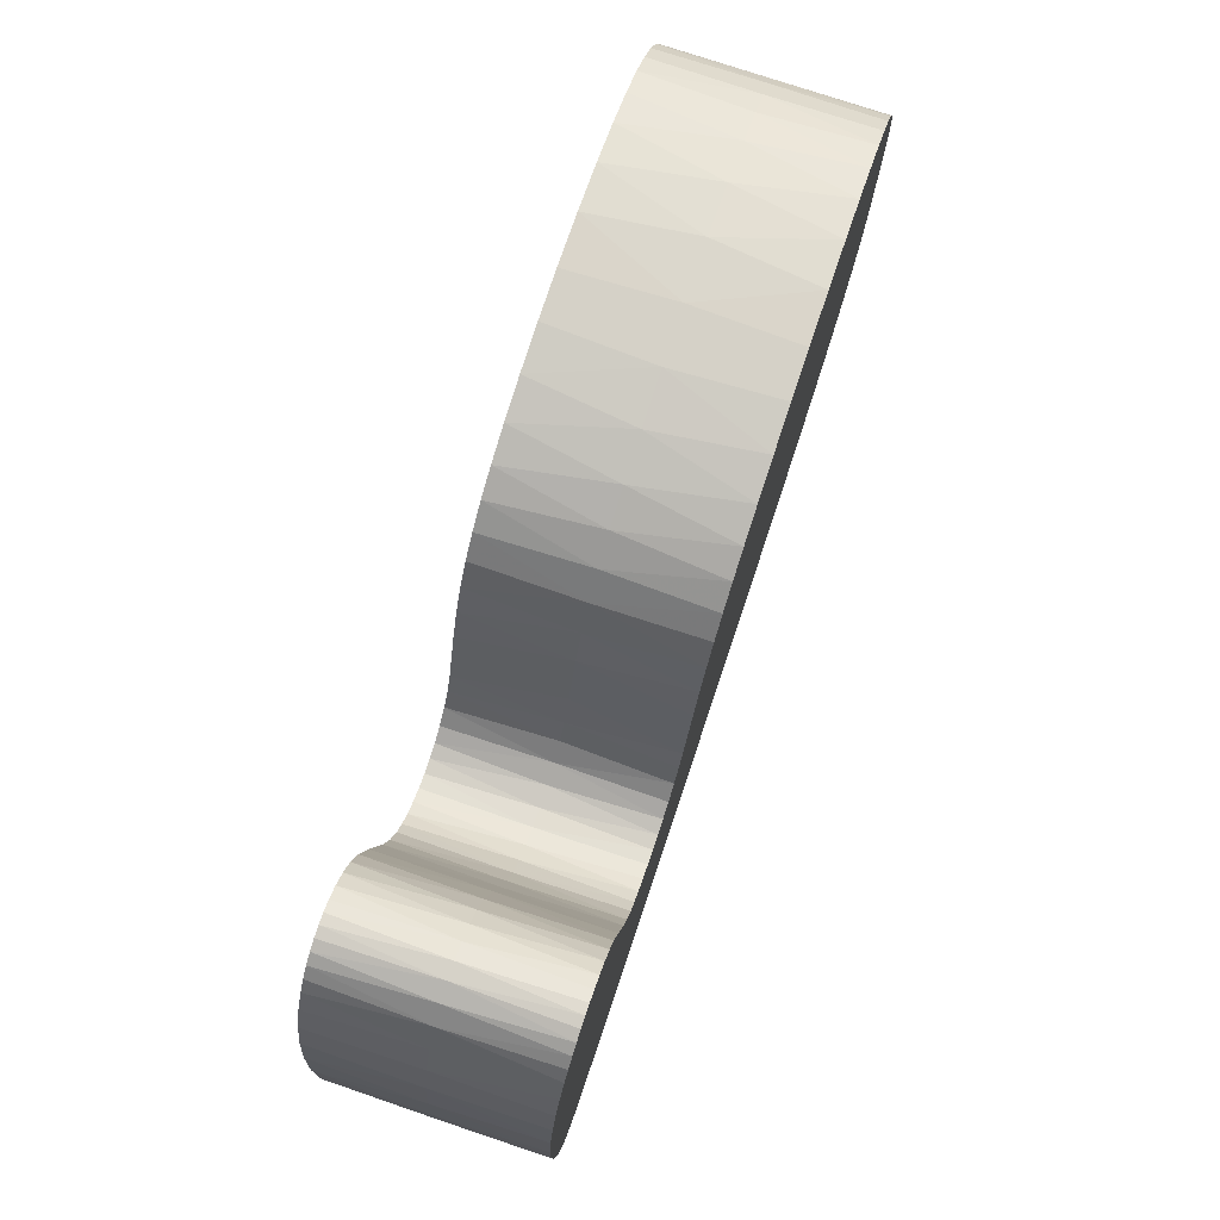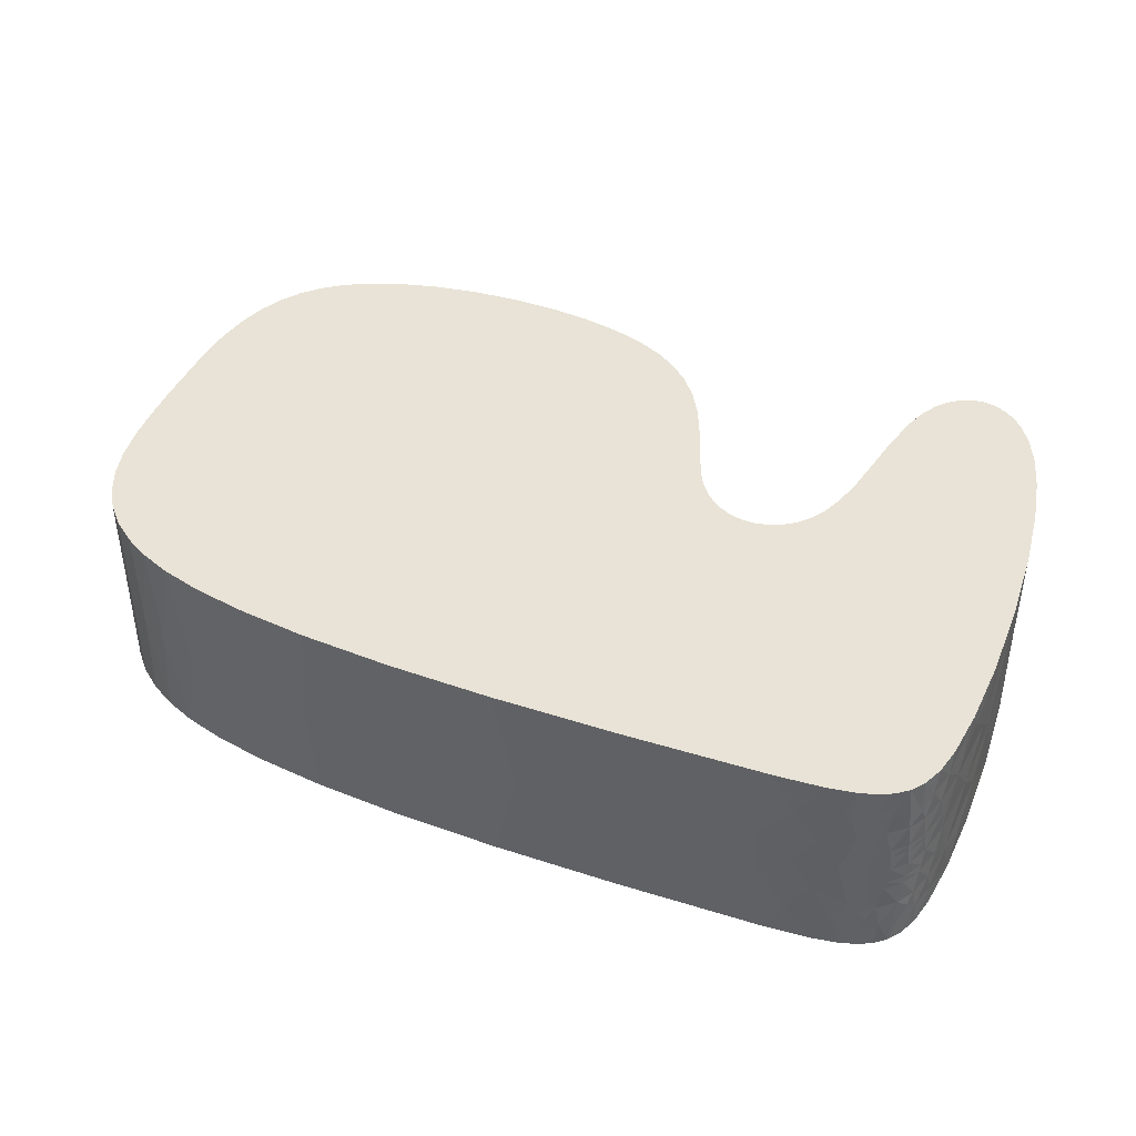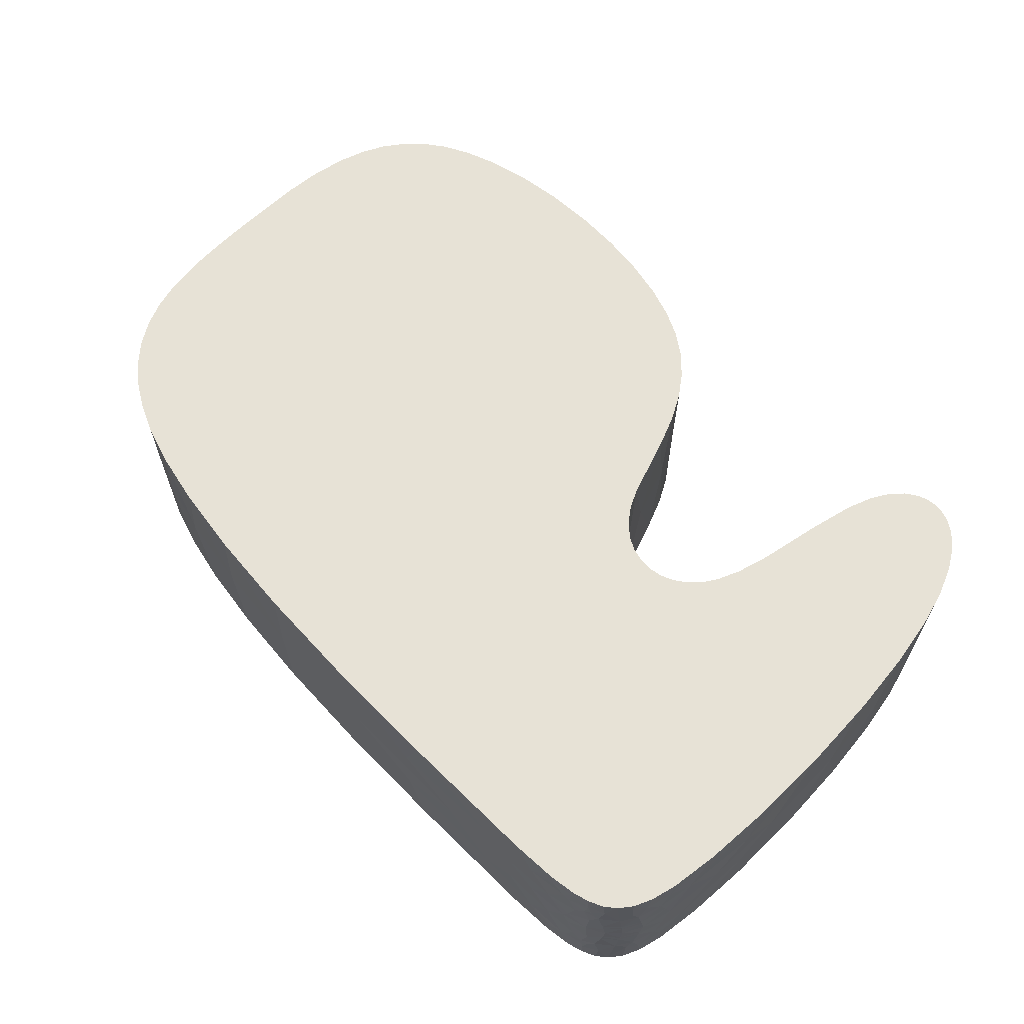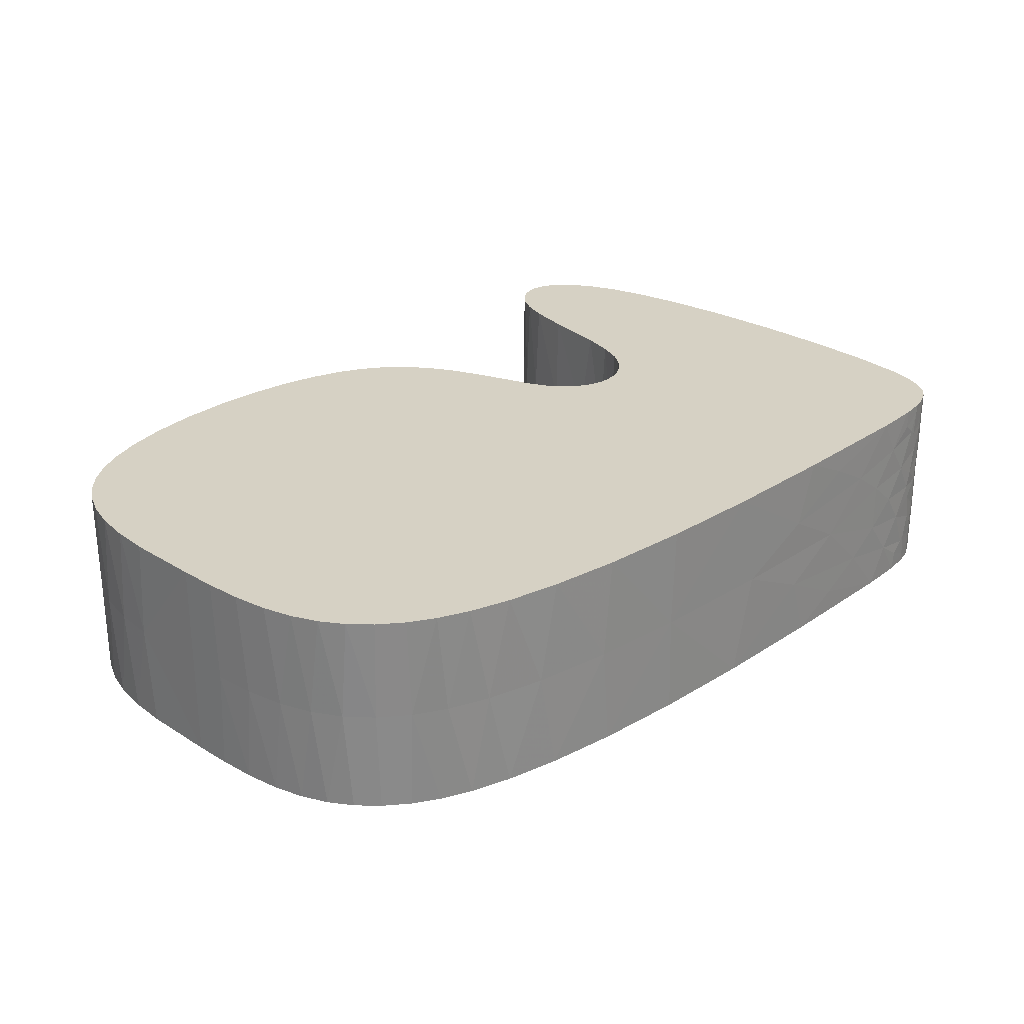
<metadata>
{"format":"obj","ext":"obj","renderer":"f3d","projection":"perspective","resolution":1024,"background":"white","views":[{"elev":76.2,"azim":108.6,"up":"+Y"},{"elev":41.5,"azim":20.5,"up":"+Z"},{"elev":63.2,"azim":44.7,"up":"+Z"},{"elev":27.0,"azim":-46.9,"up":"+Z"}]}
</metadata>
<code>
o Body
v 191.3 -12.92 37.5
v 194.6 -2.944 25
v 195.5 0.652 37.5
v 190.4 -14.88 25
v 191.9 -11.49 12.5
v 188.4 -18.48 0
v 192.7 -9.436 0
v 195.7 1.542 12.5
v 137.4 -36.69 81.25
v 126.8 -36.94 100
v 105 -37.05 75
v 150 -35.98 100
v 122.6 -36.99 62.5
v 137.4 -36.69 18.75
v 105 -37.05 25
v 126.8 -36.94 0
v 150 -35.98 0
v 122.6 -36.99 37.5
v 47.06 -36.83 68.75
v -3.219 -35.72 100
v 8.123 -36.08 50
v 78.91 -37.04 50
v 57.18 -36.93 100
v 82.46 -37.04 87.5
v 47.06 -36.83 31.25
v -3.219 -35.72 0
v 82.46 -37.04 12.5
v 57.18 -36.93 0
v 186.1 -21.78 62.5
v 190.4 -14.88 75
v 185.3 -22.77 75
v 191.3 -12.92 62.5
v 186.4 -21.44 58.33
v 191.6 -12.24 58.33
v 180.7 -27.08 50
v 186.9 -20.74 50
v 186.4 -21.44 41.67
v 191.6 -12.24 41.67
v 186.1 -21.78 37.5
v 151.6 -35.84 90.62
v 185.3 -22.77 25
v 148.9 -36.07 65.62
v 137.8 -36.68 50
v 158.8 -34.97 50
v 148.9 -36.07 34.38
v 151.6 -35.84 9.375
v 188.9 -17.68 81.25
v 188.4 -18.48 100
v 183.6 -24.62 100
v 191.9 -11.49 87.5
v 178.8 -28.38 91.67
v 178.1 -28.83 100
v 179.2 -28.15 87.5
v 176.9 -29.52 75
v 162.4 -34.35 95.31
v 171.4 -31.97 100
v 163.3 -34.18 100
v 179.3 -28.05 62.5
v 179.8 -27.73 58.33
v 171.7 -31.84 50
v -243.8 154.1 50
v -244.8 112.9 0
v -244.8 112.9 100
v -244.1 150.1 0
v -242.4 167.9 0
v -244.1 150.1 100
v -242.4 167.9 100
v 158.2 -35.05 85.42
v -241.5 173.6 50
v 161.3 -34.55 82.81
v -239 185.5 0
v 165 -33.79 71.88
v -239 185.5 100
v 188.9 -17.68 18.75
v 183.6 -24.62 0
v -236.8 192.8 50
v -234.3 199.5 0
v 179.8 -27.73 41.67
v -234.3 199.5 100
v 179.3 -28.05 37.5
v -230.3 207.6 50
v -228.4 211 0
v 161.5 -34.51 57.81
v -228.4 211 100
v -222.2 219.6 50
v -221.3 220.7 0
v 176.9 -29.52 25
v -221.3 220.7 100
v 161.5 -34.51 42.19
v -212.2 229.6 50
v 179.2 -28.15 12.5
v -212.8 229 0
v -202.9 236.2 0
v 178.8 -28.38 8.333
v 178.1 -28.83 0
v -212.8 229 100
v -202.9 236.2 100
v -200 237.8 50
v -189.8 242.8 0
v 165 -33.79 28.12
v 161.3 -34.55 17.19
v -189.8 242.8 100
v -183.7 245.2 50
v 158.2 -35.05 14.58
v -173.5 248.5 0
v 162.4 -34.35 4.688
v -173.5 248.5 100
v 163.3 -34.18 0
v 171.4 -31.97 0
v -162.7 251.2 50
v -153.9 253 0
v 171.3 -32 90.1
v -153.9 253 100
v 171.3 -32.01 85.16
v -137.2 255.3 50
v -131.3 255.8 0
v 173.2 -31.25 81.77
v 169.8 -32.49 78.91
v -131.3 255.8 100
v 172.9 -31.4 67.19
v -108.6 256.7 50
v -106.8 256.7 0
v -84.59 255.5 0
v 172.9 -31.4 32.81
v -106.8 256.7 100
v -84.59 255.5 100
v -82.33 255.3 50
v -63.57 252.6 100
v 173.2 -31.25 18.23
v -63.57 252.6 0
v -57.85 251.4 50
v -44.88 248.1 100
v 169.8 -32.49 21.09
v -44.88 248.1 0
v 171.3 -32.01 14.84
v -36.91 245.6 50
v -29.17 242.5 100
v 171.3 -32 9.896
v -29.17 242.5 0
v -20.37 238.3 50
v -16.65 236.1 100
v -16.65 236.1 0
v -6.903 229.2 50
v -5.687 228.2 100
v -5.687 228.2 0
v 4.147 218.2 50
v 3.655 218.8 100
v 11.67 207.7 100
v 3.655 218.8 0
v 11.67 207.7 0
v 13.35 204.9 50
v 18.64 194.6 100
v 18.64 194.6 0
v 21.19 188.6 50
v 25.02 178.4 100
v 25.02 178.4 0
v 30.83 160.6 50
v 35.23 148.3 100
v 35.23 148.3 0
v 37.46 143.1 50
v 39.58 139 100
v 39.58 139 0
v 43.51 133.1 50
v 45.03 131.3 100
v 45.03 131.3 0
v 51.52 125.4 50
v 51.95 125.1 100
v 58.85 121.4 100
v 51.95 125.1 0
v 58.85 121.4 0
v 60.65 120.7 50
v 65.39 119.6 100
v 65.39 119.6 0
v 70.36 119.2 50
v 72.06 119.3 100
v 72.06 119.3 0
v 79.12 120.5 50
v 78.68 120.4 100
v 85.07 123 100
v 78.68 120.4 0
v 85.07 123 0
v 87.47 124.4 50
v 91.07 127.1 100
v 91.07 127.1 0
v 94.97 130.8 50
v 96.5 132.6 100
v 96.5 132.6 0
v 101.9 140.9 50
v 101.2 139.6 100
v 106.2 151.1 100
v 101.2 139.6 0
v 106.2 151.1 0
v 107.3 154.5 50
v 110.7 166.9 100
v 110.7 166.9 0
v 112.6 175.3 50
v 117.6 199.5 100
v 117.6 199.5 0
v 117.9 200.8 50
v 123 220.9 100
v 123 220.9 0
v 124.1 224.4 50
v 127.8 233.4 100
v 127.8 233.4 0
v 129.9 237.4 50
v 133.1 242.3 100
v 133.1 242.3 0
v 136.4 246 50
v 138.9 248.3 100
v 138.9 248.3 0
v 143.6 251.5 50
v 144.8 252.1 100
v 149.8 253.8 100
v 144.8 252.1 0
v 149.8 253.8 0
v 151.1 254.1 50
v 154.5 254.4 100
v 154.5 254.4 0
v 158.6 254 50
v 159.4 253.8 100
v 164.3 252 100
v 159.4 253.8 0
v 164.3 252 0
v 166.8 250.7 50
v 169.1 249 100
v 169.1 249 0
v 174.7 243.8 50
v 173.8 244.8 100
v 178.3 239.1 100
v 173.8 244.8 0
v 178.3 239.1 0
v 182.3 232.6 50
v 183.9 229.5 100
v 183.9 229.5 0
v 189.1 216.5 50
v 189.6 215.1 100
v 194.3 196.5 100
v 189.6 215.1 0
v 194.3 196.5 0
v 194.7 194.6 50
v 198.3 171.5 100
v 198.3 171.5 0
v 199.2 163.9 50
v 201.3 139.2 100
v 201.3 139.2 0
v 202.1 123.4 50
v 202.6 100.8 100
v 202.6 100.8 0
v 202.4 76.17 50
v -56.02 -32.95 50
v -54.48 -33.06 100
v -98.68 -28.86 100
v -54.48 -33.06 0
v -98.68 -28.86 0
v -102.6 -28.37 50
v -132.8 -23.69 100
v -132.8 -23.69 0
v -141.5 -21.96 50
v -159 -17.82 100
v -159 -17.82 0
v -169.7 -14.68 50
v -178.8 -11.5 100
v -178.8 -11.5 0
v -189.5 -6.912 50
v -193.6 -4.889 100
v -193.6 -4.889 0
v -204.6 1.639 50
v -205.8 2.479 100
v -205.8 2.479 0
v -217.7 12.33 50
v -216.9 11.53 100
v -225.7 21.53 100
v -216.9 11.53 0
v -225.7 21.53 0
v -227.7 24.36 50
v -232.6 32.65 100
v -232.6 32.65 0
v -235.1 38.01 50
v -237.8 45.21 100
v -237.8 45.21 0
v -240.3 53.86 50
v -241.6 59.71 100
v -241.6 59.71 0
v -243.5 72.97 50
v -243.8 77.04 100
v -243.8 77.04 0
v -244.6 92.77 50
v -244.7 94.86 100
v -244.7 94.86 0
v 198 15.1 75
v 196.3 4.463 50
v 200.3 35.02 50
v 198 15.1 25
v 200.4 35.98 87.5
v 199.5 27.31 100
v 201.9 60.12 100
v 195.7 1.542 87.5
v 196.1 3.361 100
v 192.7 -9.436 100
v 194.6 -2.944 75
v 195.5 0.652 62.5
v 192.1 -10.85 50
v 200.4 35.98 12.5
v 199.5 27.31 0
v 201.9 60.12 0
v 196.1 3.361 0
v 201.7 55.3 68.75
v 201.7 55.3 31.25
f 1 2 3
f 4 2 1
f 5 2 4
f 5 6 7
f 5 7 8
f 5 8 2
f 9 10 11
f 9 12 10
f 9 11 13
f 14 15 16
f 14 16 17
f 14 18 15
f 19 20 21
f 19 22 11
f 19 21 22
f 19 23 20
f 19 11 24
f 19 24 23
f 25 15 22
f 25 21 26
f 25 22 21
f 25 27 15
f 25 26 28
f 25 28 27
f 29 30 31
f 29 32 30
f 33 34 32
f 33 35 36
f 33 32 29
f 33 36 34
f 37 1 38
f 37 36 35
f 37 38 36
f 39 4 1
f 39 1 37
f 40 12 9
f 41 4 39
f 42 43 44
f 42 9 13
f 42 13 43
f 45 44 43
f 45 43 18
f 45 18 14
f 46 14 17
f 47 31 30
f 47 48 49
f 47 50 48
f 47 49 31
f 47 30 50
f 51 49 52
f 53 49 51
f 53 31 49
f 54 31 53
f 55 12 40
f 55 56 57
f 55 57 12
f 58 29 31
f 58 31 54
f 59 35 33
f 59 33 29
f 59 29 58
f 59 60 35
f 61 62 63
f 61 64 62
f 61 65 64
f 61 63 66
f 61 66 67
f 68 40 9
f 68 9 42
f 68 55 40
f 69 65 61
f 68 42 70
f 69 71 65
f 68 70 55
f 72 70 42
f 69 61 67
f 69 67 73
f 74 6 5
f 74 41 75
f 74 4 41
f 76 77 71
f 74 75 6
f 74 5 4
f 78 37 35
f 76 71 69
f 78 39 37
f 76 69 73
f 76 73 79
f 78 35 60
f 80 41 39
f 81 76 79
f 80 39 78
f 81 82 77
f 81 77 76
f 83 42 44
f 81 79 84
f 83 72 42
f 83 44 60
f 85 82 81
f 85 86 82
f 85 81 84
f 87 41 80
f 85 84 88
f 89 44 45
f 89 60 44
f 90 85 88
f 91 75 41
f 90 92 86
f 91 41 87
f 90 93 92
f 94 95 75
f 90 86 85
f 90 88 96
f 94 75 91
f 90 96 97
f 98 99 93
f 100 89 45
f 98 93 90
f 98 90 97
f 101 100 45
f 98 97 102
f 103 98 102
f 104 101 45
f 103 105 99
f 104 14 46
f 104 45 14
f 106 46 17
f 103 99 98
f 106 101 104
f 103 102 107
f 106 104 46
f 106 108 109
f 106 17 108
f 110 111 105
f 112 53 51
f 112 52 56
f 112 51 52
f 110 105 103
f 112 56 55
f 110 103 107
f 112 55 70
f 110 107 113
f 114 112 70
f 115 116 111
f 117 54 53
f 117 112 114
f 117 53 112
f 115 110 113
f 115 111 110
f 118 54 117
f 115 113 119
f 118 114 70
f 118 117 114
f 118 70 72
f 120 54 118
f 121 122 116
f 120 118 72
f 121 123 122
f 120 58 54
f 120 59 58
f 120 60 59
f 120 72 83
f 121 116 115
f 120 83 60
f 121 115 119
f 124 80 78
f 121 119 125
f 124 89 100
f 121 125 126
f 124 60 89
f 127 126 128
f 124 78 60
f 124 87 80
f 129 91 87
f 127 123 121
f 127 130 123
f 127 121 126
f 131 128 132
f 133 129 87
f 133 124 100
f 133 87 124
f 131 134 130
f 133 100 101
f 131 127 128
f 131 130 127
f 135 129 133
f 136 132 137
f 135 133 101
f 138 94 91
f 138 95 94
f 136 134 131
f 138 91 129
f 136 139 134
f 138 106 109
f 138 135 101
f 138 101 106
f 138 109 95
f 138 129 135
f 136 131 132
f 140 137 141
f 140 142 139
f 140 136 137
f 140 139 136
f 143 141 144
f 143 145 142
f 143 140 141
f 143 142 140
f 146 144 147
f 146 147 148
f 146 149 145
f 146 150 149
f 146 143 144
f 146 145 143
f 151 150 146
f 151 148 152
f 151 146 148
f 151 153 150
f 154 152 155
f 154 156 153
f 154 151 152
f 154 153 151
f 157 155 158
f 157 154 155
f 157 159 156
f 157 156 154
f 160 158 161
f 160 157 158
f 160 162 159
f 160 159 157
f 163 161 164
f 163 162 160
f 163 160 161
f 163 165 162
f 166 164 167
f 166 167 168
f 166 169 165
f 166 170 169
f 166 165 163
f 166 163 164
f 171 168 172
f 171 173 170
f 171 170 166
f 171 166 168
f 174 172 175
f 174 176 173
f 174 171 172
f 174 173 171
f 177 175 178
f 177 178 179
f 177 180 176
f 177 181 180
f 177 176 174
f 177 174 175
f 182 179 183
f 182 184 181
f 182 181 177
f 182 177 179
f 185 183 186
f 185 187 184
f 185 182 183
f 185 184 182
f 188 186 189
f 188 189 190
f 188 191 187
f 188 192 191
f 188 185 186
f 188 187 185
f 193 190 194
f 193 195 192
f 193 188 190
f 193 192 188
f 196 195 193
f 196 194 197
f 196 198 195
f 196 193 194
f 199 196 197
f 199 197 200
f 199 201 198
f 199 198 196
f 202 200 203
f 202 201 199
f 202 204 201
f 202 199 200
f 205 203 206
f 205 207 204
f 205 204 202
f 205 202 203
f 208 206 209
f 208 207 205
f 208 210 207
f 208 205 206
f 211 210 208
f 211 209 212
f 211 212 213
f 211 214 210
f 211 215 214
f 211 208 209
f 216 215 211
f 216 213 217
f 216 211 213
f 216 218 215
f 219 218 216
f 219 217 220
f 219 220 221
f 219 222 218
f 219 223 222
f 219 216 217
f 224 221 225
f 224 226 223
f 224 223 219
f 224 219 221
f 227 225 228
f 227 228 229
f 227 226 224
f 227 230 226
f 227 231 230
f 227 224 225
f 232 231 227
f 232 229 233
f 232 234 231
f 232 227 229
f 235 234 232
f 235 233 236
f 235 236 237
f 235 238 234
f 235 239 238
f 235 232 233
f 240 235 237
f 240 237 241
f 240 239 235
f 240 242 239
f 243 242 240
f 243 240 241
f 243 241 244
f 243 245 242
f 246 244 247
f 246 243 244
f 246 248 245
f 246 245 243
f 249 248 246
f 249 246 247
f 250 26 21
f 250 21 20
f 250 20 251
f 250 251 252
f 250 253 26
f 250 254 253
f 255 250 252
f 255 254 250
f 255 252 256
f 255 257 254
f 258 256 259
f 258 257 255
f 258 255 256
f 258 260 257
f 261 259 262
f 261 263 260
f 261 258 259
f 261 260 258
f 264 261 262
f 264 262 265
f 264 263 261
f 264 266 263
f 267 265 268
f 267 269 266
f 267 264 265
f 267 266 264
f 270 267 268
f 270 268 271
f 270 271 272
f 270 273 269
f 270 274 273
f 270 269 267
f 275 274 270
f 275 272 276
f 275 270 272
f 275 277 274
f 278 277 275
f 278 275 276
f 278 276 279
f 278 280 277
f 281 280 278
f 281 278 279
f 281 279 282
f 281 283 280
f 284 283 281
f 284 281 282
f 284 282 285
f 284 286 283
f 287 63 62
f 287 286 284
f 287 284 285
f 287 285 288
f 287 288 63
f 287 289 286
f 287 62 289
f 290 291 292
f 293 292 291
f 294 295 290
f 294 296 295
f 297 290 295
f 297 295 298
f 297 298 299
f 300 290 297
f 301 290 300
f 301 291 290
f 301 302 291
f 303 304 305
f 303 293 304
f 3 293 291
f 3 291 302
f 2 293 3
f 8 306 304
f 8 7 306
f 8 304 293
f 8 293 2
f 13 11 22
f 24 11 10
f 24 10 23
f 18 22 15
f 18 43 13
f 18 13 22
f 27 16 15
f 27 28 16
f 307 290 292
f 307 294 290
f 307 249 247
f 307 247 296
f 307 292 249
f 307 296 294
f 308 292 293
f 308 249 292
f 308 305 248
f 308 303 305
f 308 248 249
f 308 293 303
f 50 299 48
f 50 297 299
f 50 300 297
f 30 300 50
f 32 301 300
f 32 300 30
f 34 36 302
f 34 302 301
f 34 301 32
f 38 302 36
f 38 3 302
f 1 3 38
f 169 170 26
f 95 6 75
f 277 273 274
f 198 242 195
f 139 150 153
f 198 238 239
f 109 6 95
f 198 239 242
f 7 6 109
f 139 142 150
f 280 273 277
f 108 7 109
f 165 169 26
f 165 26 253
f 306 7 108
f 17 306 108
f 280 269 273
f 134 139 153
f 134 153 156
f 304 306 17
f 16 304 17
f 283 269 280
f 201 234 238
f 201 238 198
f 283 263 266
f 283 266 269
f 130 134 156
f 162 165 253
f 286 263 283
f 162 253 254
f 286 260 263
f 289 260 286
f 289 257 260
f 215 218 222
f 123 130 156
f 123 156 159
f 123 159 257
f 204 234 201
f 62 257 289
f 62 123 257
f 204 231 234
f 214 222 223
f 122 123 62
f 214 223 226
f 214 215 222
f 116 122 62
f 64 116 62
f 111 116 64
f 207 230 231
f 184 248 305
f 65 111 64
f 207 231 204
f 210 214 226
f 105 111 65
f 210 226 230
f 187 248 184
f 210 230 207
f 71 105 65
f 181 304 16
f 99 105 71
f 159 162 254
f 181 184 305
f 77 99 71
f 181 305 304
f 159 254 257
f 93 99 77
f 191 248 187
f 82 93 77
f 92 93 82
f 191 245 248
f 86 92 82
f 180 181 16
f 180 16 28
f 192 245 191
f 176 180 28
f 173 176 28
f 195 245 192
f 195 242 245
f 170 173 28
f 170 28 26
f 142 145 149
f 142 149 150
f 168 167 20
f 48 52 49
f 271 276 272
f 241 197 194
f 148 137 152
f 236 197 237
f 48 56 52
f 237 197 241
f 48 299 56
f 141 137 148
f 271 279 276
f 299 57 56
f 167 164 20
f 20 164 251
f 299 298 57
f 298 12 57
f 268 279 271
f 137 132 152
f 152 132 155
f 298 295 12
f 295 10 12
f 268 282 279
f 233 200 236
f 236 200 197
f 262 282 265
f 265 282 268
f 132 128 155
f 164 161 251
f 262 285 282
f 251 161 252
f 259 285 262
f 259 288 285
f 256 288 259
f 217 213 220
f 128 126 155
f 155 126 158
f 158 126 256
f 233 203 200
f 256 63 288
f 126 63 256
f 229 203 233
f 220 212 221
f 126 125 63
f 221 212 225
f 213 212 220
f 125 119 63
f 119 66 63
f 119 113 66
f 228 206 229
f 247 183 296
f 113 67 66
f 229 206 203
f 212 209 225
f 113 107 67
f 225 209 228
f 247 186 183
f 228 209 206
f 107 73 67
f 295 179 10
f 107 102 73
f 161 158 252
f 183 179 296
f 102 79 73
f 296 179 295
f 252 158 256
f 102 97 79
f 247 189 186
f 97 84 79
f 97 96 84
f 244 189 247
f 96 88 84
f 179 178 10
f 10 178 23
f 244 190 189
f 178 175 23
f 175 172 23
f 244 194 190
f 241 194 244
f 172 168 23
f 23 168 20
f 144 141 147
f 147 141 148

</code>
